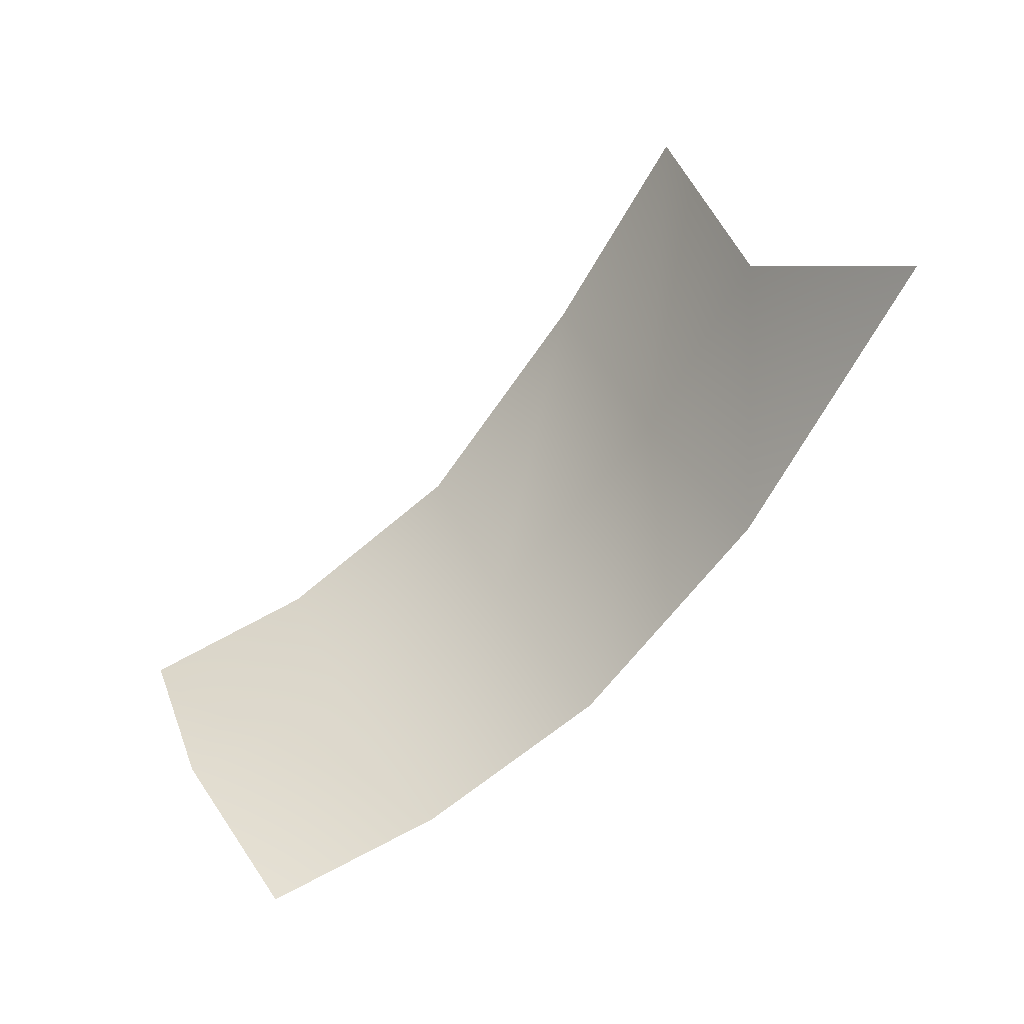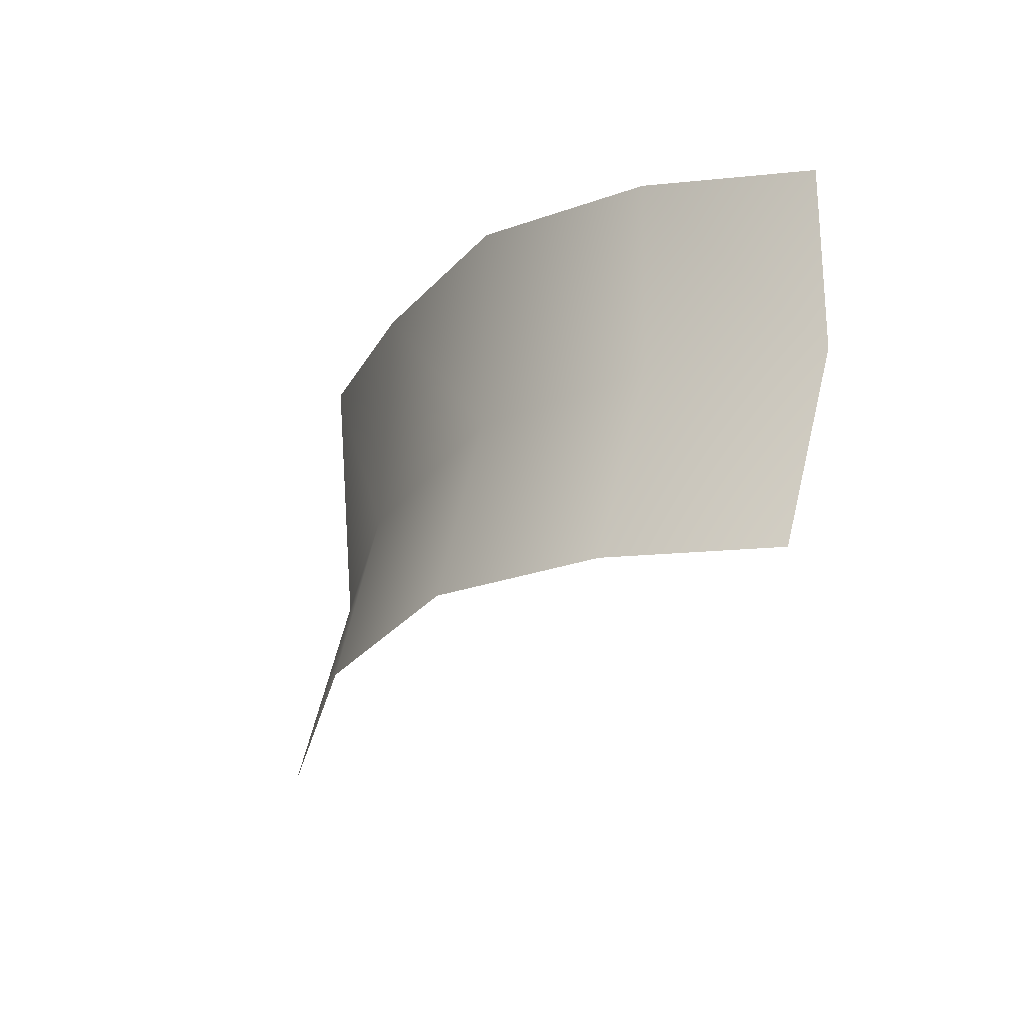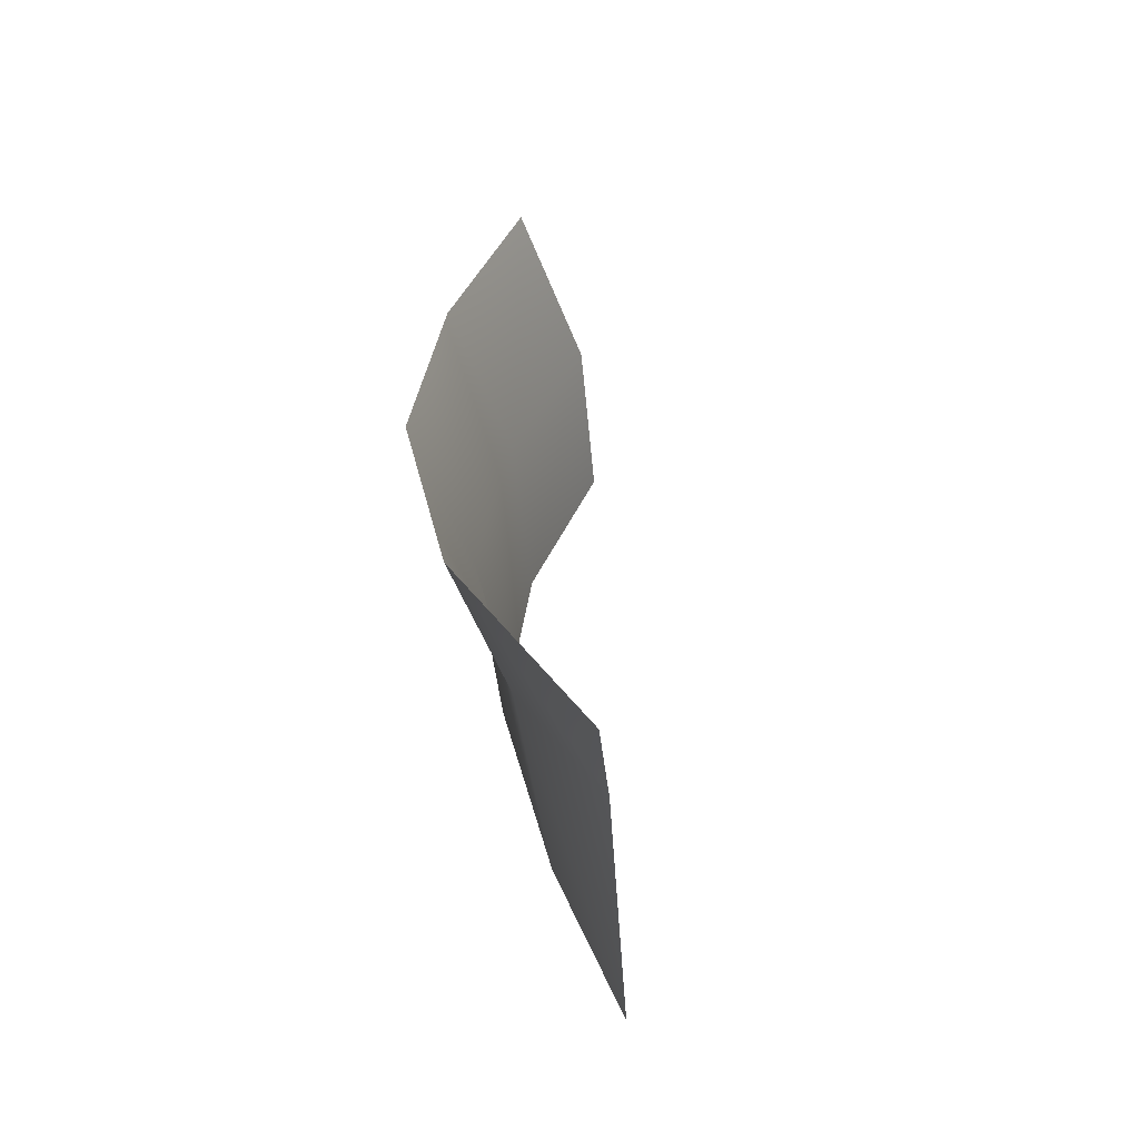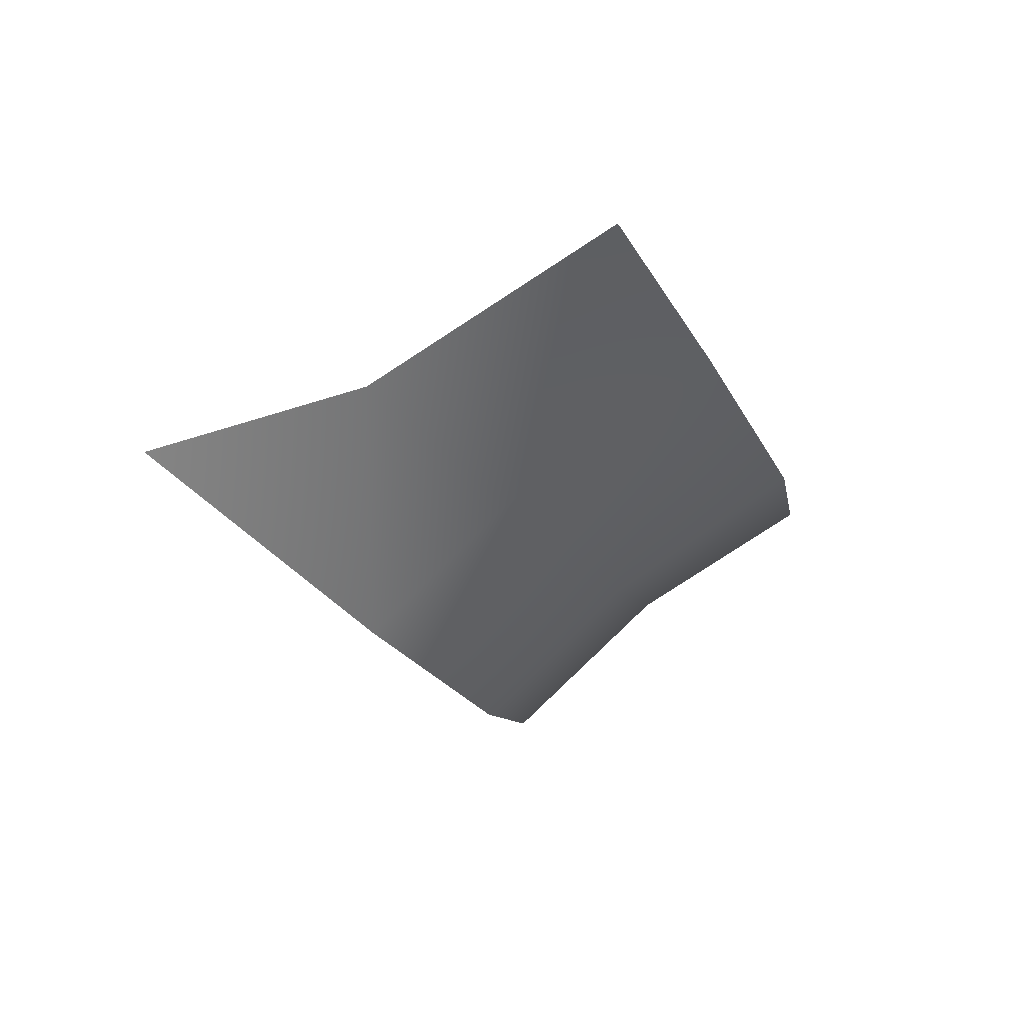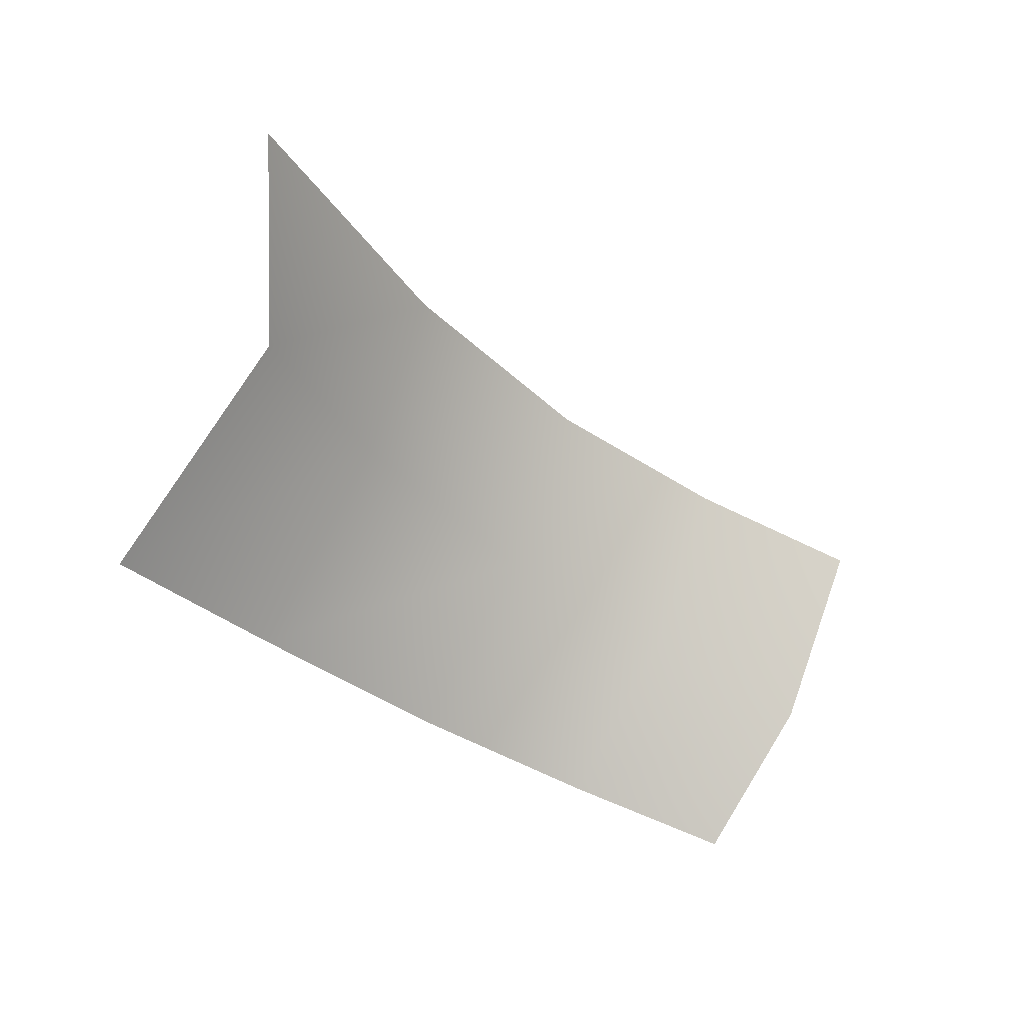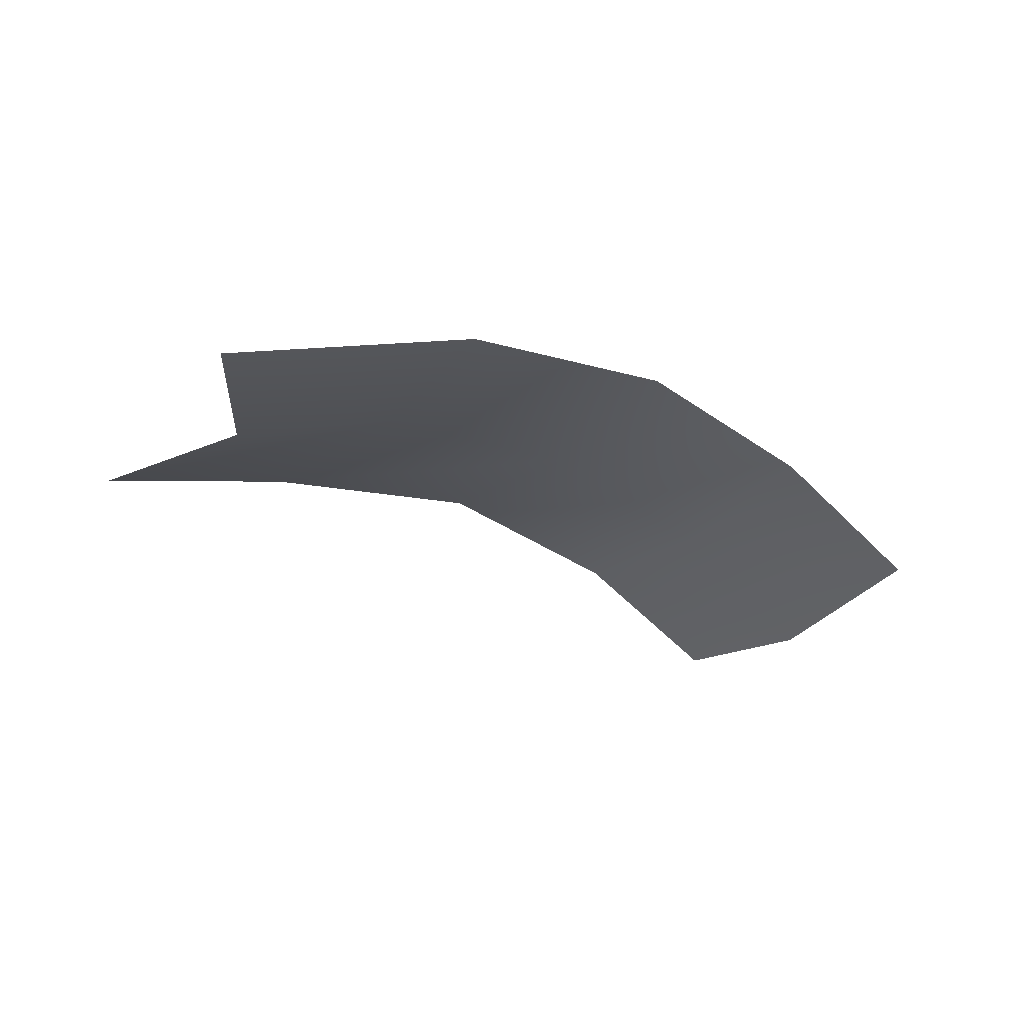
<metadata>
{"format":"obj","ext":"obj","renderer":"f3d","projection":"perspective","resolution":1024,"background":"white","views":[{"elev":1.2,"azim":140.9,"up":"+Z"},{"elev":-77.6,"azim":-16.5,"up":"+Z"},{"elev":72.4,"azim":-35.1,"up":"+Y"},{"elev":28.8,"azim":-117.3,"up":"+Z"},{"elev":16.3,"azim":34.5,"up":"+Y"},{"elev":74.1,"azim":66.2,"up":"+Y"}]}
</metadata>
<code>
v 0.1165 0.2684 -0.3399
v 0.594 -0.769 -0.3068
v 0.01492 -0.4182 0.1393
v 0.6943 -0.1126 -0.757
v -0.04951 1.063 0.5866
v 0.2874 -0.6324 -0.1399
v -0.1333 -0.1155 0.5536
v -0.03387 0.6092 0.05545
v 0.694 -0.4596 -0.5078
v 0.1153 -0.05538 -0.1039
v 0.3848 -0.2974 -0.354
v -0.03988 0.6075 0.6162
v -0.2141 0.1576 0.9318
v 0.3826 0.04303 -0.5927
v -0.03405 0.2982 0.2783
v 0.1165 0.2684 -0.3399
v 0.594 -0.769 -0.3068
v 0.01491 -0.4182 0.1393
v 0.6943 -0.1126 -0.757
v -0.04952 1.063 0.5866
v 0.2874 -0.6324 -0.1399
v -0.1333 -0.1155 0.5536
v -0.03388 0.6092 0.05545
v 0.694 -0.4596 -0.5078
v 0.1153 -0.05538 -0.1039
v 0.3848 -0.2974 -0.354
v -0.03989 0.6075 0.6162
v -0.2141 0.1576 0.9318
v 0.3826 0.04303 -0.5927
v -0.03406 0.2982 0.2783
f 7 3 10
f 3 6 11
f 6 2 9
f 11 9 4
f 10 3 11
f 11 6 9
f 12 13 15
f 13 7 15
f 10 11 14
f 15 10 1
f 12 15 8
f 15 7 10
f 14 11 4
f 1 10 14
f 8 15 1
f 5 12 8
f 22 25 18
f 18 26 21
f 21 24 17
f 26 19 24
f 25 26 18
f 26 24 21
f 27 30 28
f 28 30 22
f 25 29 26
f 30 16 25
f 27 23 30
f 30 25 22
f 29 19 26
f 16 29 25
f 23 16 30
f 20 23 27

</code>
